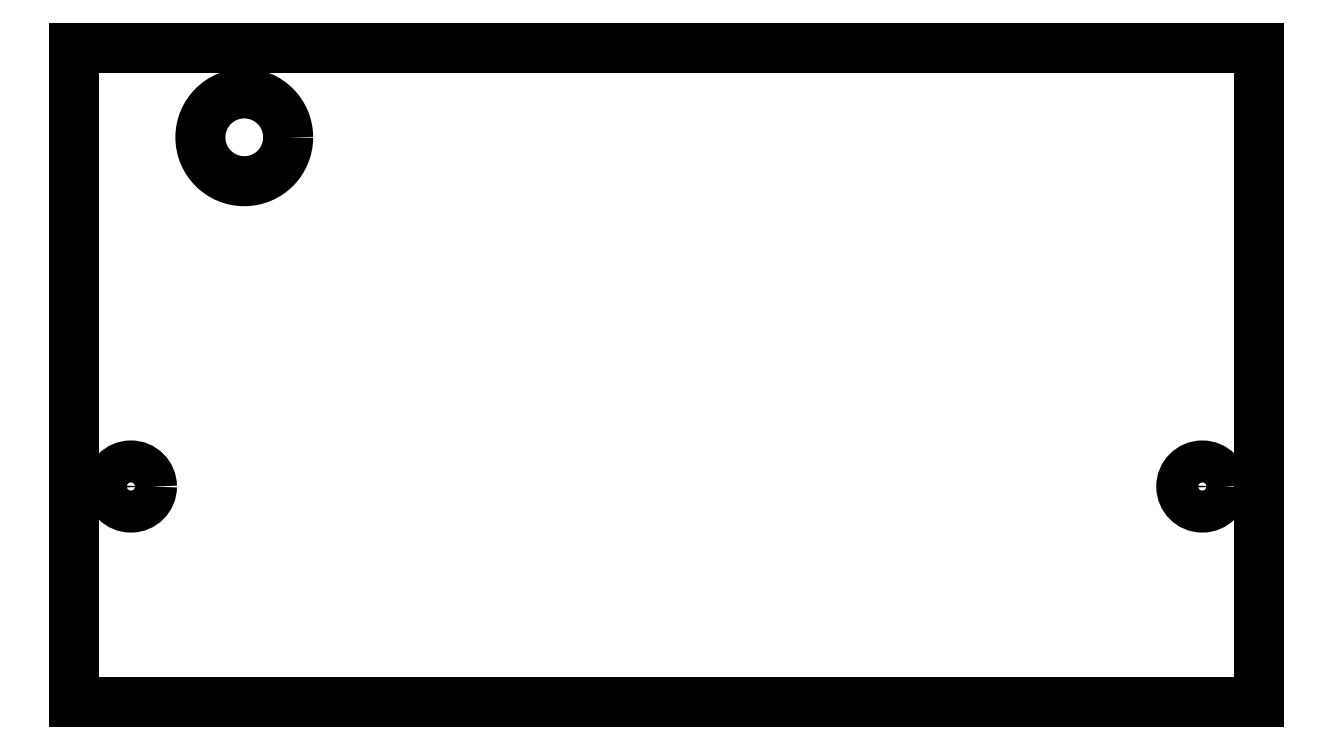
<metadata>
{"format":"dxf","ext":"dxf","renderer":"ezdxf+matplotlib","layout":"modelspace","background":"white","min_lineweight":24,"dpi":150}
</metadata>
<code>
0
SECTION
2
ENTITIES
0
LINE
8
Shape2DView002
10
-162
20
-89.5
30
0
11
-162
21
89.5
31
0
0
LINE
8
Shape2DView002
10
-162
20
-89.5
30
0
11
162
21
-89.5
31
0
0
LINE
8
Shape2DView002
10
-162
20
89.5
30
0
11
162
21
89.5
31
0
0
LINE
8
Shape2DView002
10
162
20
-89.5
30
0
11
162
21
89.5
31
0
0
CIRCLE
8
Shape2DView002
10
-146.5
20
-30.5
40
5.75
0
CIRCLE
8
Shape2DView002
10
146.5
20
-30.5
40
5.75
0
CIRCLE
8
Shape2DView002
10
-115.5
20
65
40
12
0
ENDSEC
0
EOF

</code>
